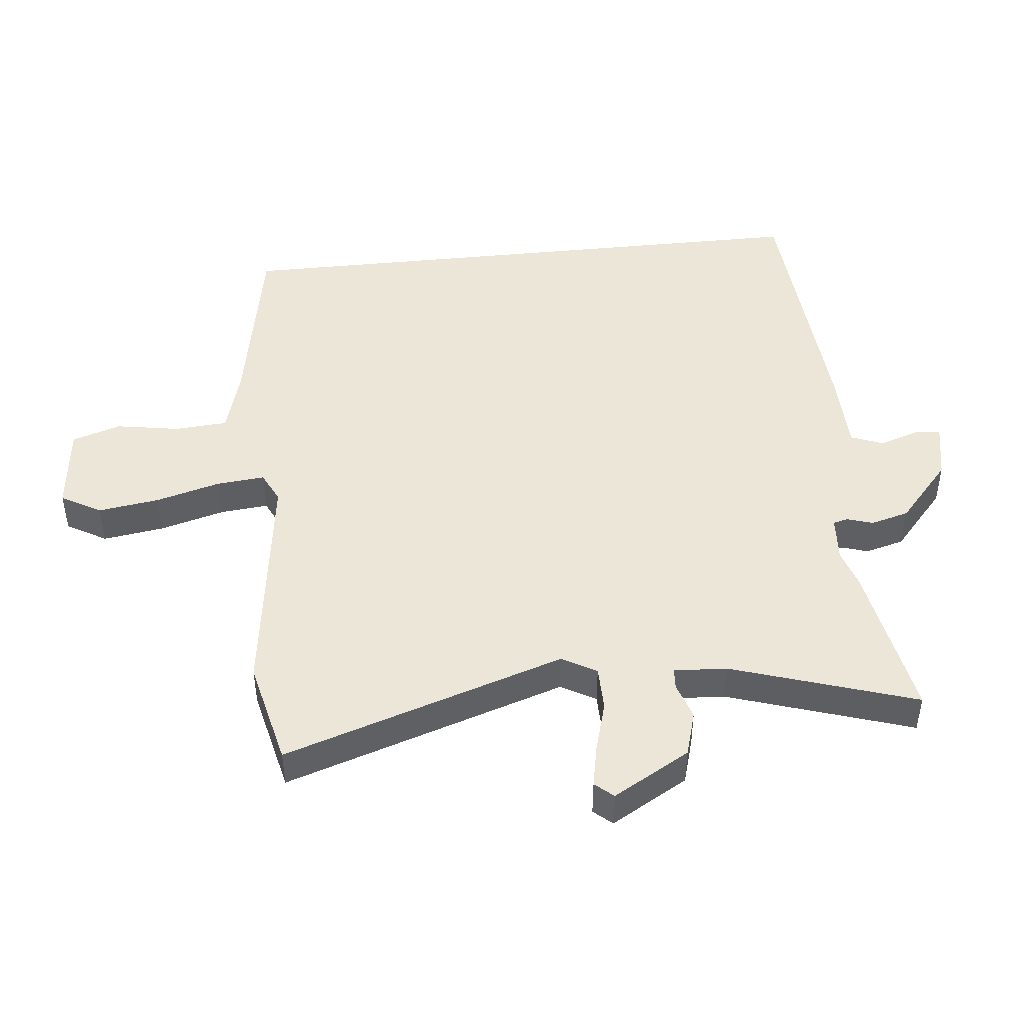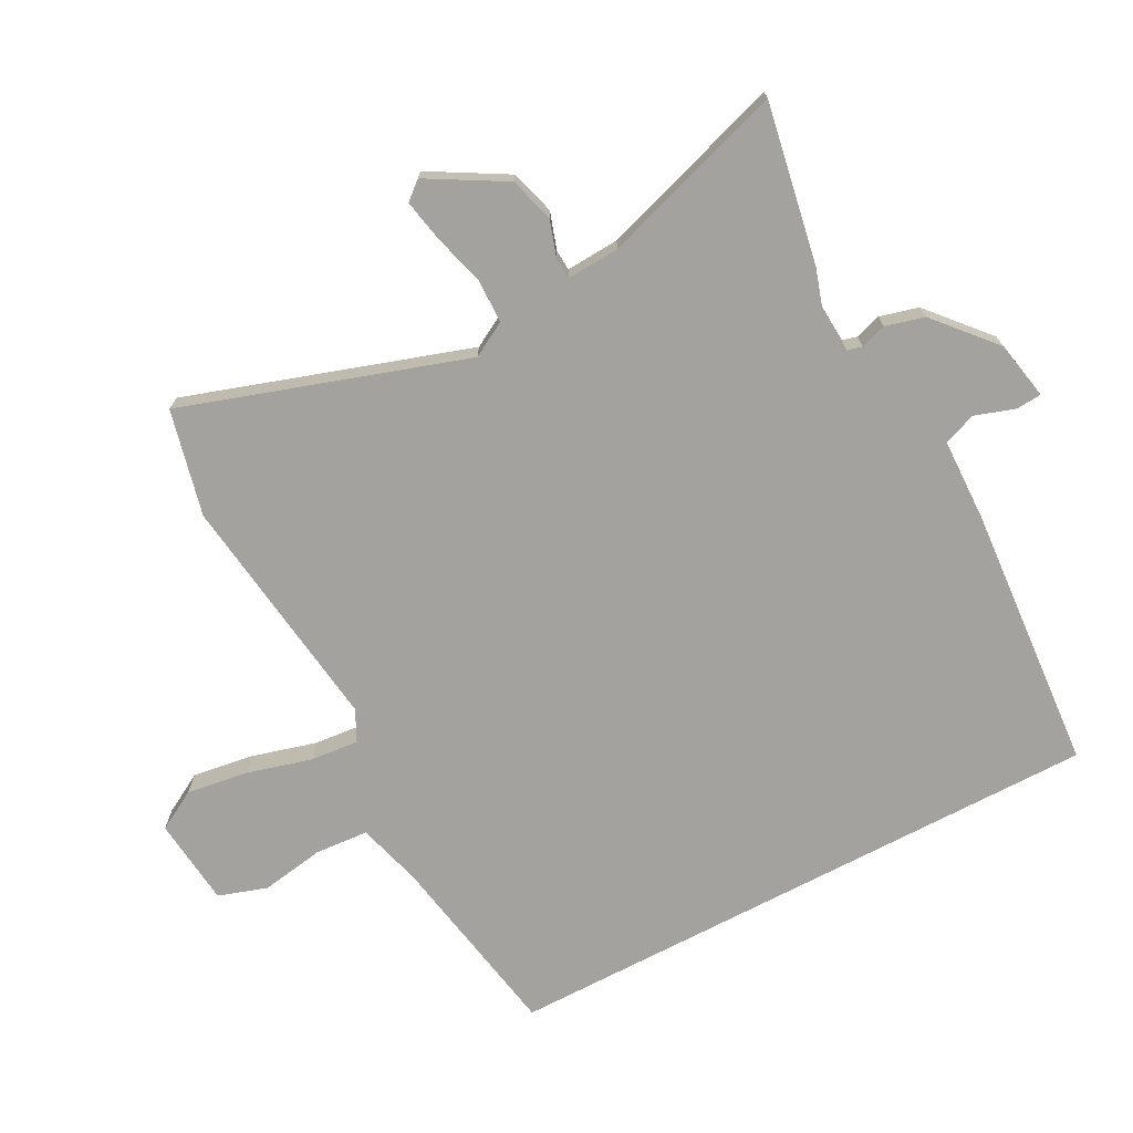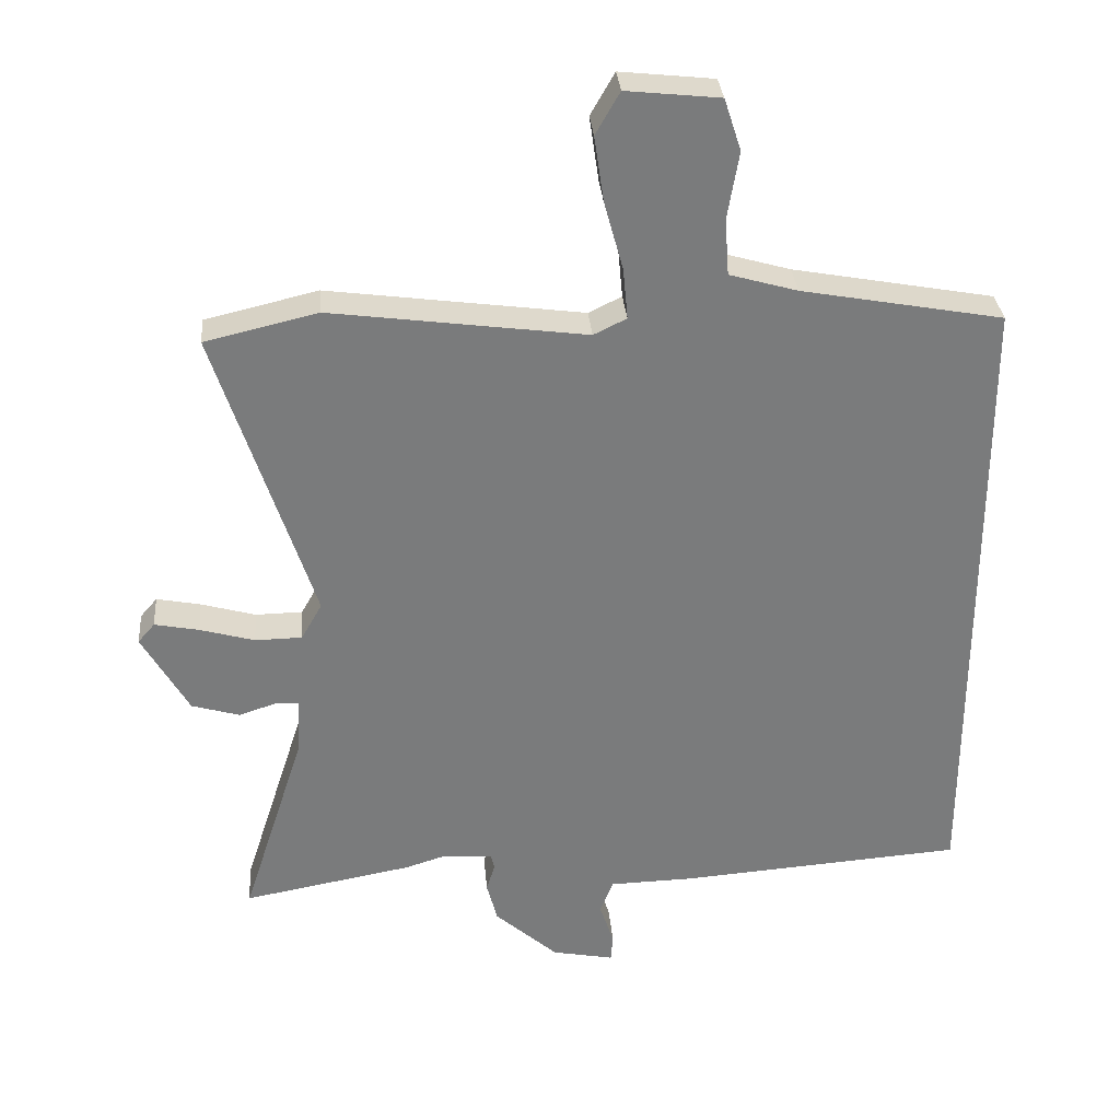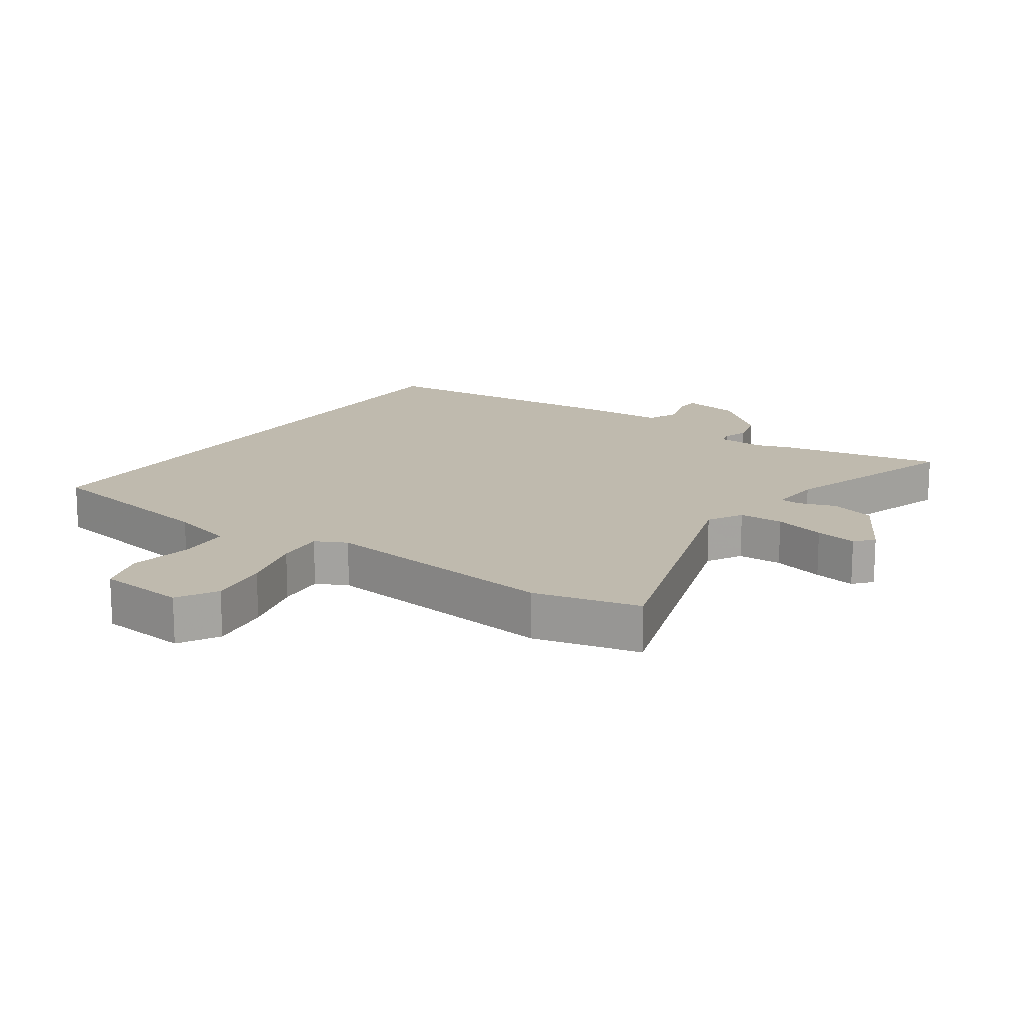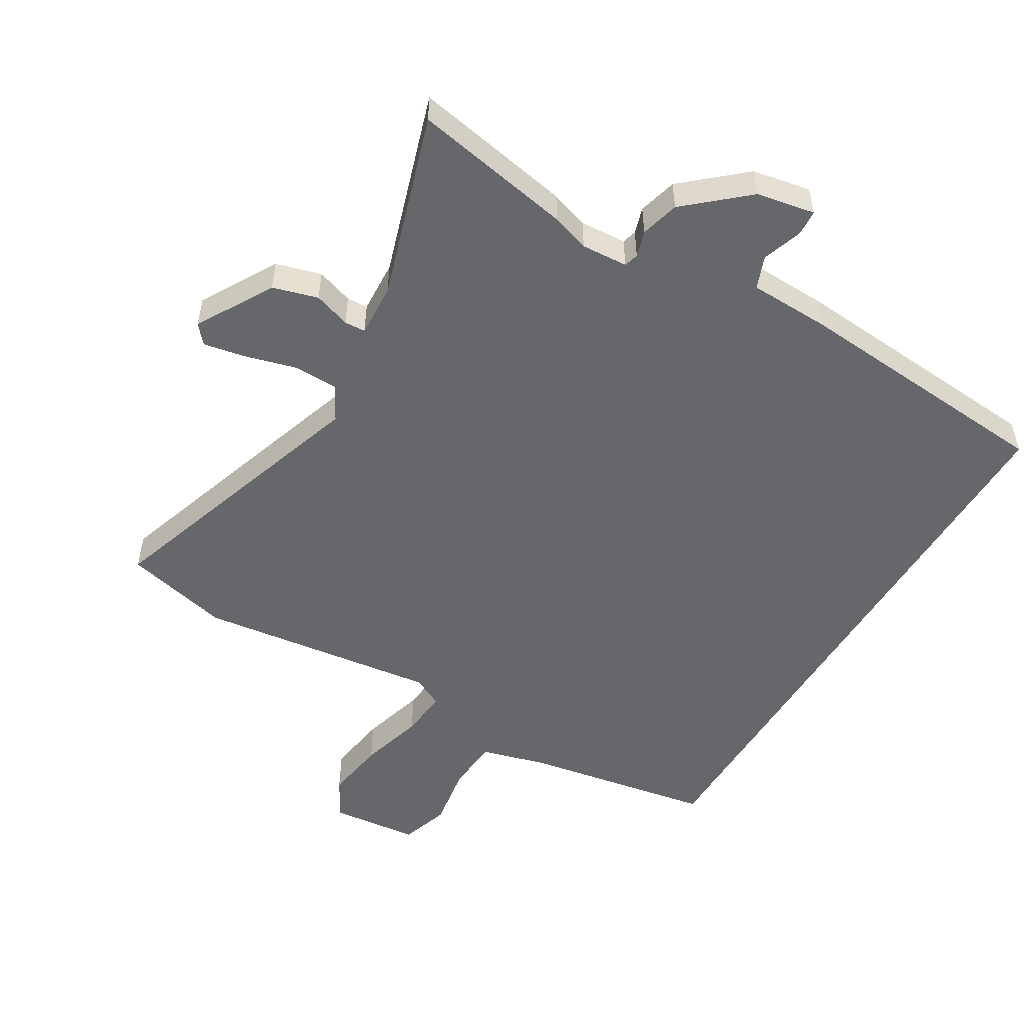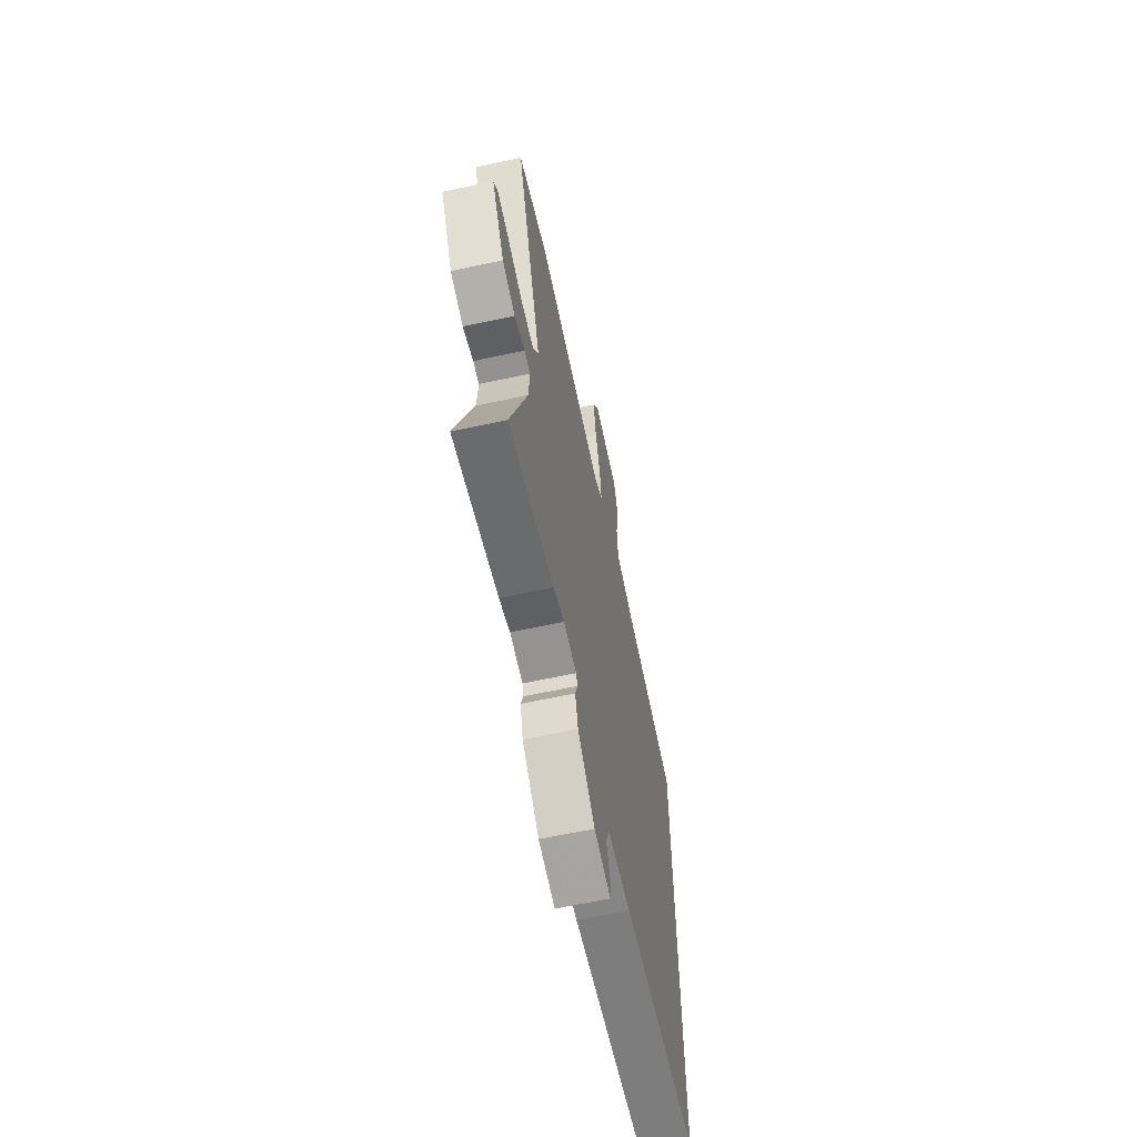
<metadata>
{"format":"obj","ext":"obj","renderer":"f3d","projection":"perspective","resolution":1024,"background":"white","views":[{"elev":46.5,"azim":84.0,"up":"+Y"},{"elev":-72.5,"azim":117.7,"up":"+Y"},{"elev":32.0,"azim":175.2,"up":"+Z"},{"elev":15.8,"azim":34.3,"up":"+Y"},{"elev":-52.1,"azim":148.9,"up":"+Y"},{"elev":-63.1,"azim":102.3,"up":"+Z"}]}
</metadata>
<code>
v 0.632 0.07 -0.524
v 0.379 0.07 -0.478
v 0.319 0.07 -0.459
v 0.246 0.07 -0.464
v 0.24 0.07 -0.487
v 0.253 0.07 -0.528
v 0.237 0.07 -0.589
v 0.143 0.07 -0.672
v 0.051 0.07 -0.69
v 0.048 0.07 -0.65
v 0.069 0.07 -0.586
v 0.049 0.07 -0.535
v -0.078 0.07 -0.532
v -0.5 0.07 -0.501
v -0.5 0.07 0.459
v -0.201 0.07 0.514
v -0.1 0.07 0.543
v -0.094 0.07 0.627
v -0.111 0.07 0.727
v -0.086 0.07 0.804
v 0.053 0.07 0.819
v 0.089 0.07 0.756
v 0.075 0.07 0.659
v 0.047 0.07 0.557
v 0.04 0.07 0.481
v 0.089 0.07 0.457
v 0.468 0.07 0.508
v 0.635 0.07 0.469
v 0.491 0.07 0.025
v 0.522 0.07 -0.03
v 0.592 0.07 -0.031
v 0.673 0.07 -0.008
v 0.739 0.07 0.005
v 0.764 0.07 -0.024
v 0.695 0.07 -0.145
v 0.624 0.07 -0.166
v 0.566 0.07 -0.147
v 0.533 0.07 -0.149
v 0.538 0.07 -0.233
v 0.632 0 -0.524
v 0.379 0 -0.478
v 0.319 0 -0.459
v 0.246 0 -0.464
v 0.24 0 -0.487
v 0.253 0 -0.528
v 0.237 0 -0.589
v 0.143 0 -0.672
v 0.051 0 -0.69
v 0.048 0 -0.65
v 0.069 0 -0.586
v 0.049 0 -0.535
v -0.078 0 -0.532
v -0.5 0 -0.501
v -0.5 0 0.459
v -0.201 0 0.514
v -0.1 0 0.543
v -0.094 0 0.627
v -0.111 0 0.727
v -0.086 0 0.804
v 0.053 0 0.819
v 0.089 0 0.756
v 0.075 0 0.659
v 0.047 0 0.557
v 0.04 0 0.481
v 0.089 0 0.457
v 0.468 0 0.508
v 0.635 0 0.469
v 0.491 0 0.025
v 0.522 0 -0.03
v 0.592 0 -0.031
v 0.673 0 -0.008
v 0.739 0 0.005
v 0.764 0 -0.024
v 0.695 0 -0.145
v 0.624 0 -0.166
v 0.566 0 -0.147
v 0.533 0 -0.149
v 0.538 0 -0.233
f 35 36 37
f 34 35 37
f 33 34 37
f 32 33 37
f 31 32 37
f 30 31 37 38
f 29 30 38 39
f 26 27 28 29
f 25 26 29 39
f 22 23 24
f 21 22 24
f 20 21 24
f 19 20 24
f 18 19 24
f 17 18 24 25
f 1 2 3
f 39 1 3
f 25 39 3
f 17 25 3
f 16 17 3
f 14 15 16
f 13 14 16
f 12 13 16
f 9 10 11
f 8 9 11
f 7 8 11
f 6 7 11
f 5 6 11
f 11 12 16
f 5 11 16
f 4 5 16
f 3 4 16
f 76 75 74
f 76 74 73
f 76 73 72
f 76 72 71
f 76 71 70
f 77 76 70 69
f 78 77 69 68
f 68 67 66 65
f 78 68 65 64
f 63 62 61
f 63 61 60
f 63 60 59
f 63 59 58
f 63 58 57
f 64 63 57 56
f 42 41 40
f 42 40 78
f 42 78 64
f 42 64 56
f 42 56 55
f 55 54 53
f 55 53 52
f 55 52 51
f 50 49 48
f 50 48 47
f 50 47 46
f 50 46 45
f 50 45 44
f 55 51 50
f 55 50 44
f 55 44 43
f 55 43 42
f 1 40 41 2
f 2 41 42 3
f 3 42 43 4
f 4 43 44 5
f 5 44 45 6
f 6 45 46 7
f 7 46 47 8
f 8 47 48 9
f 9 48 49 10
f 10 49 50 11
f 11 50 51 12
f 12 51 52 13
f 13 52 53 14
f 14 53 54 15
f 15 54 55 16
f 16 55 56 17
f 17 56 57 18
f 18 57 58 19
f 19 58 59 20
f 20 59 60 21
f 21 60 61 22
f 22 61 62 23
f 23 62 63 24
f 24 63 64 25
f 25 64 65 26
f 26 65 66 27
f 27 66 67 28
f 28 67 68 29
f 29 68 69 30
f 30 69 70 31
f 31 70 71 32
f 32 71 72 33
f 33 72 73 34
f 34 73 74 35
f 35 74 75 36
f 36 75 76 37
f 37 76 77 38
f 38 77 78 39
f 39 78 40 1

</code>
